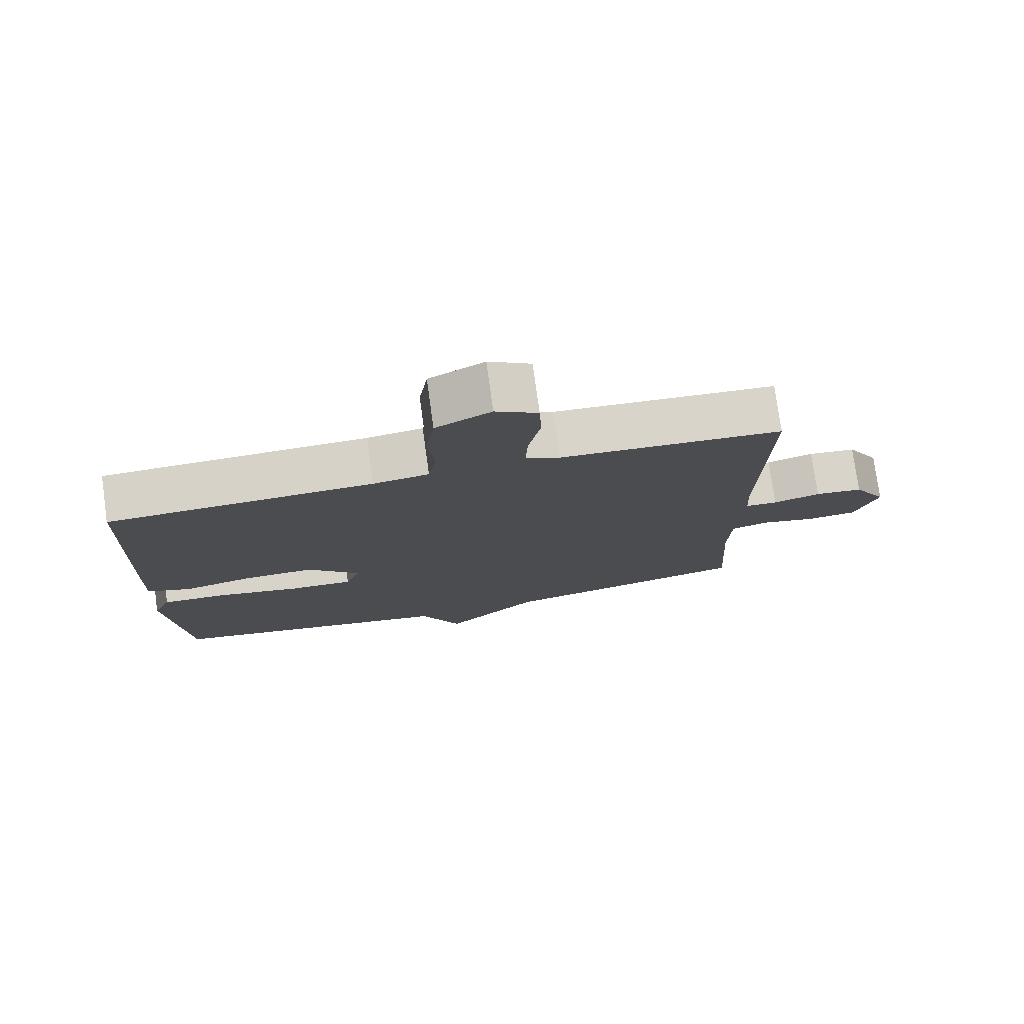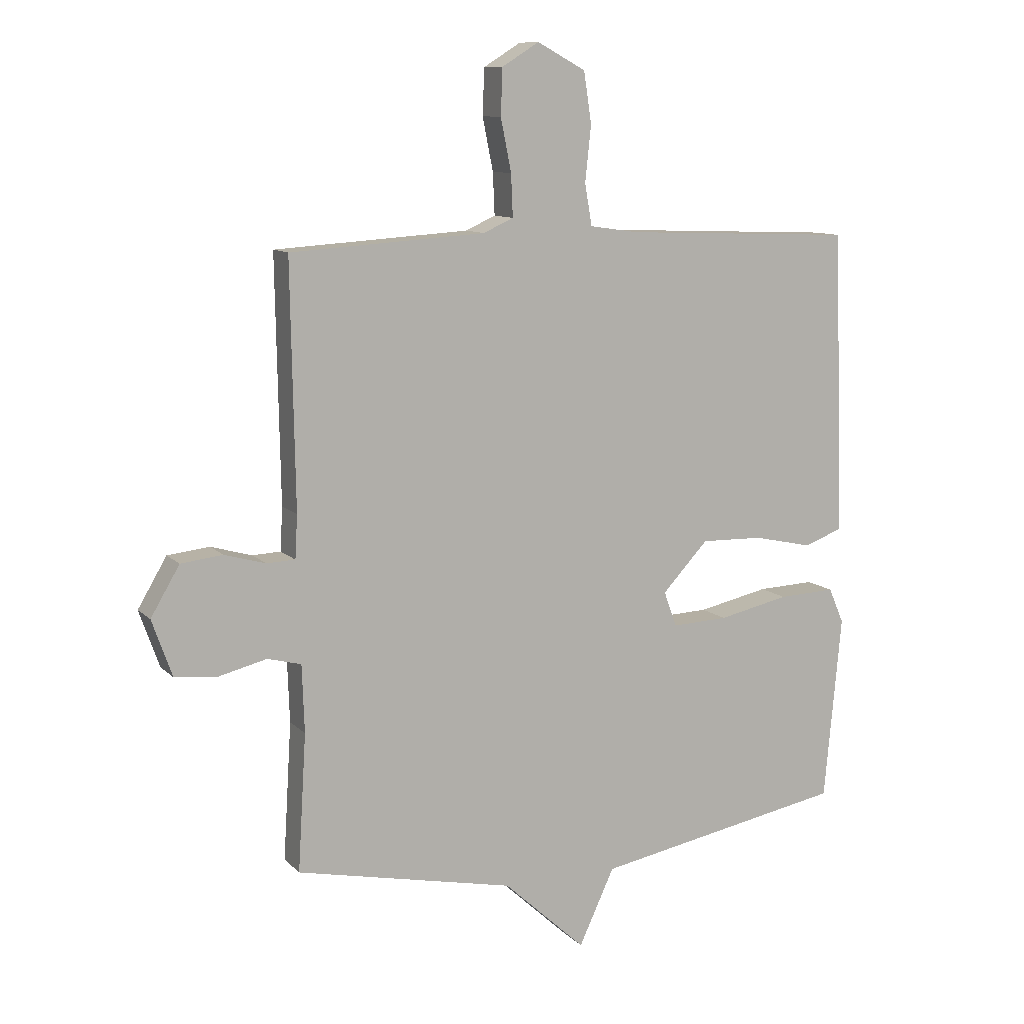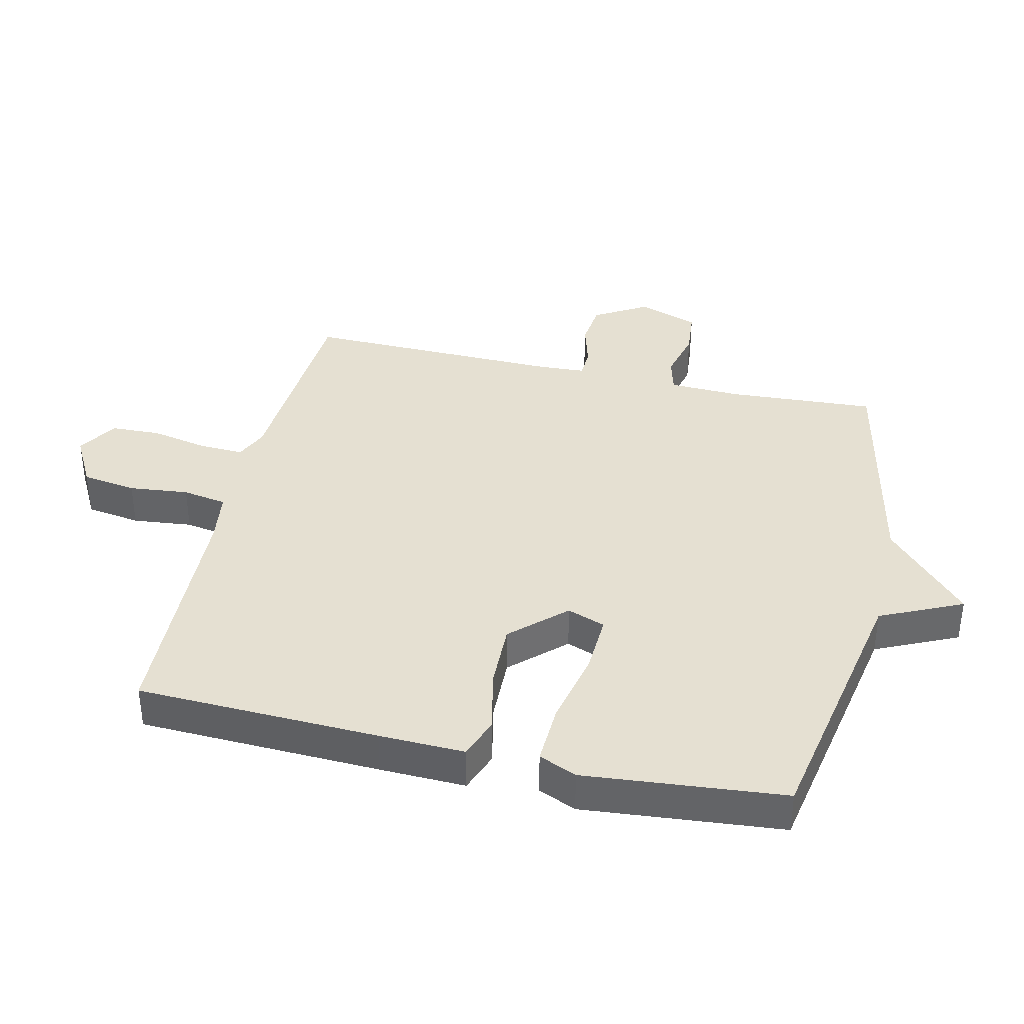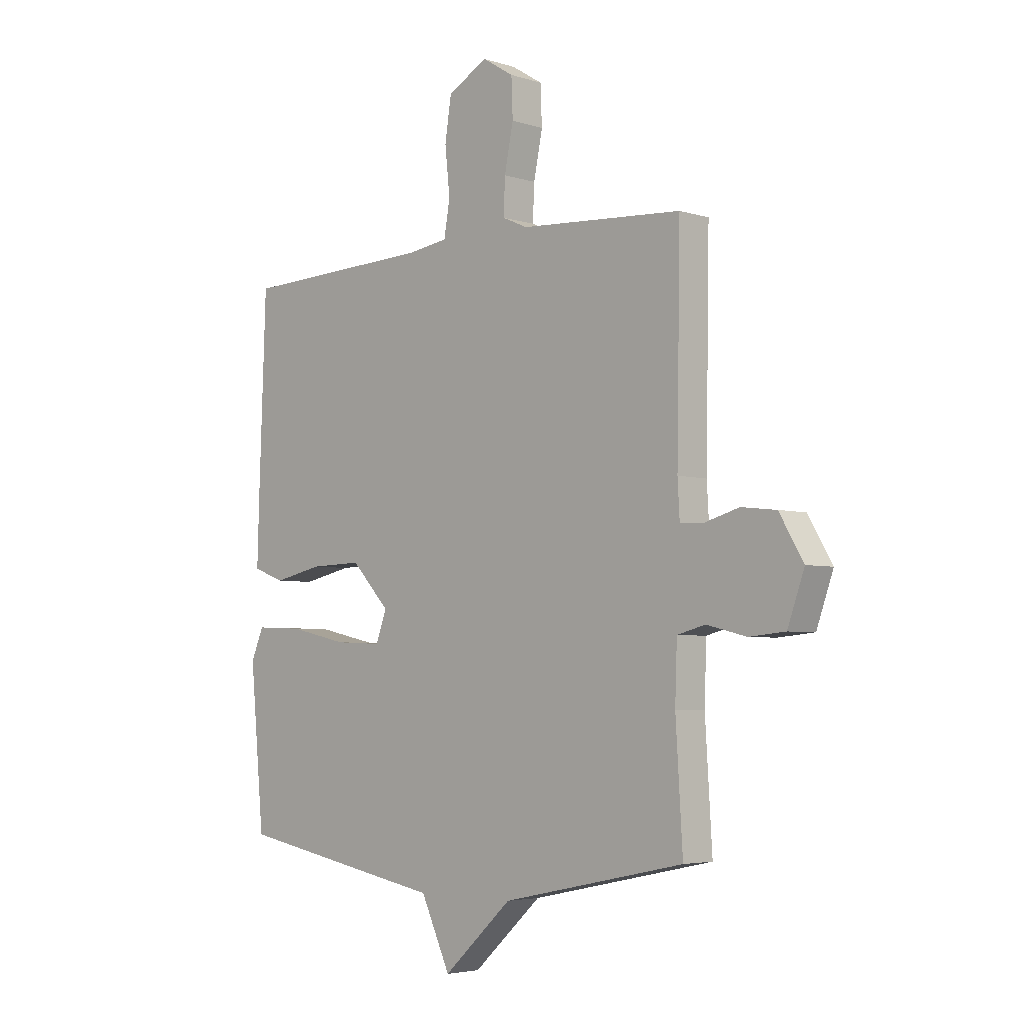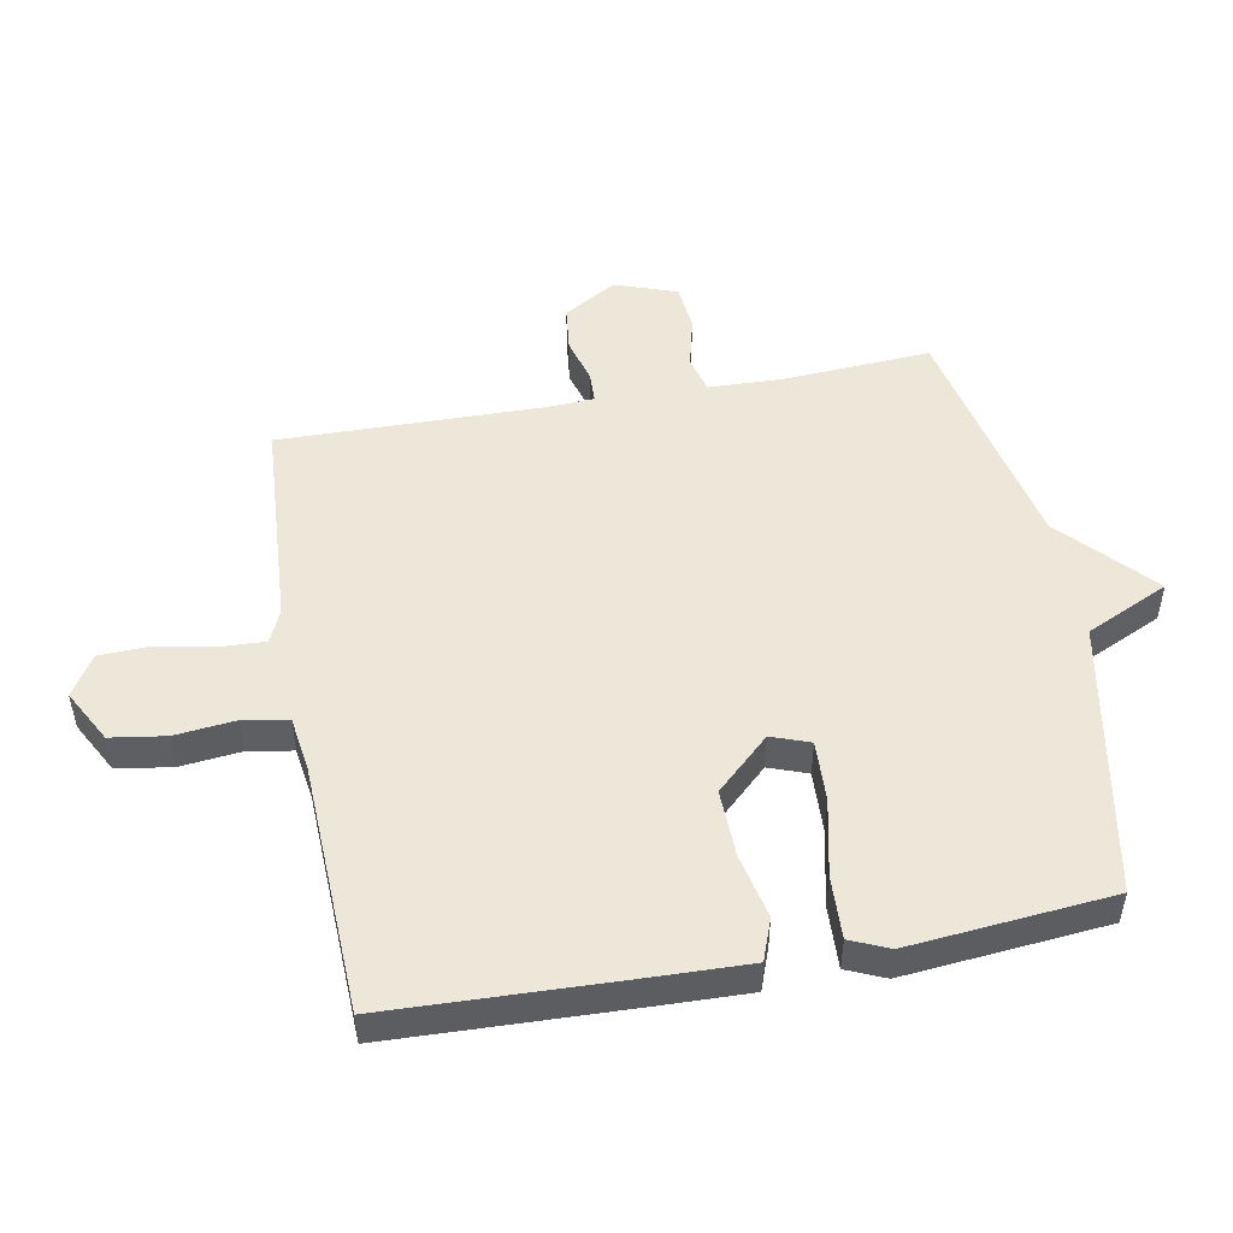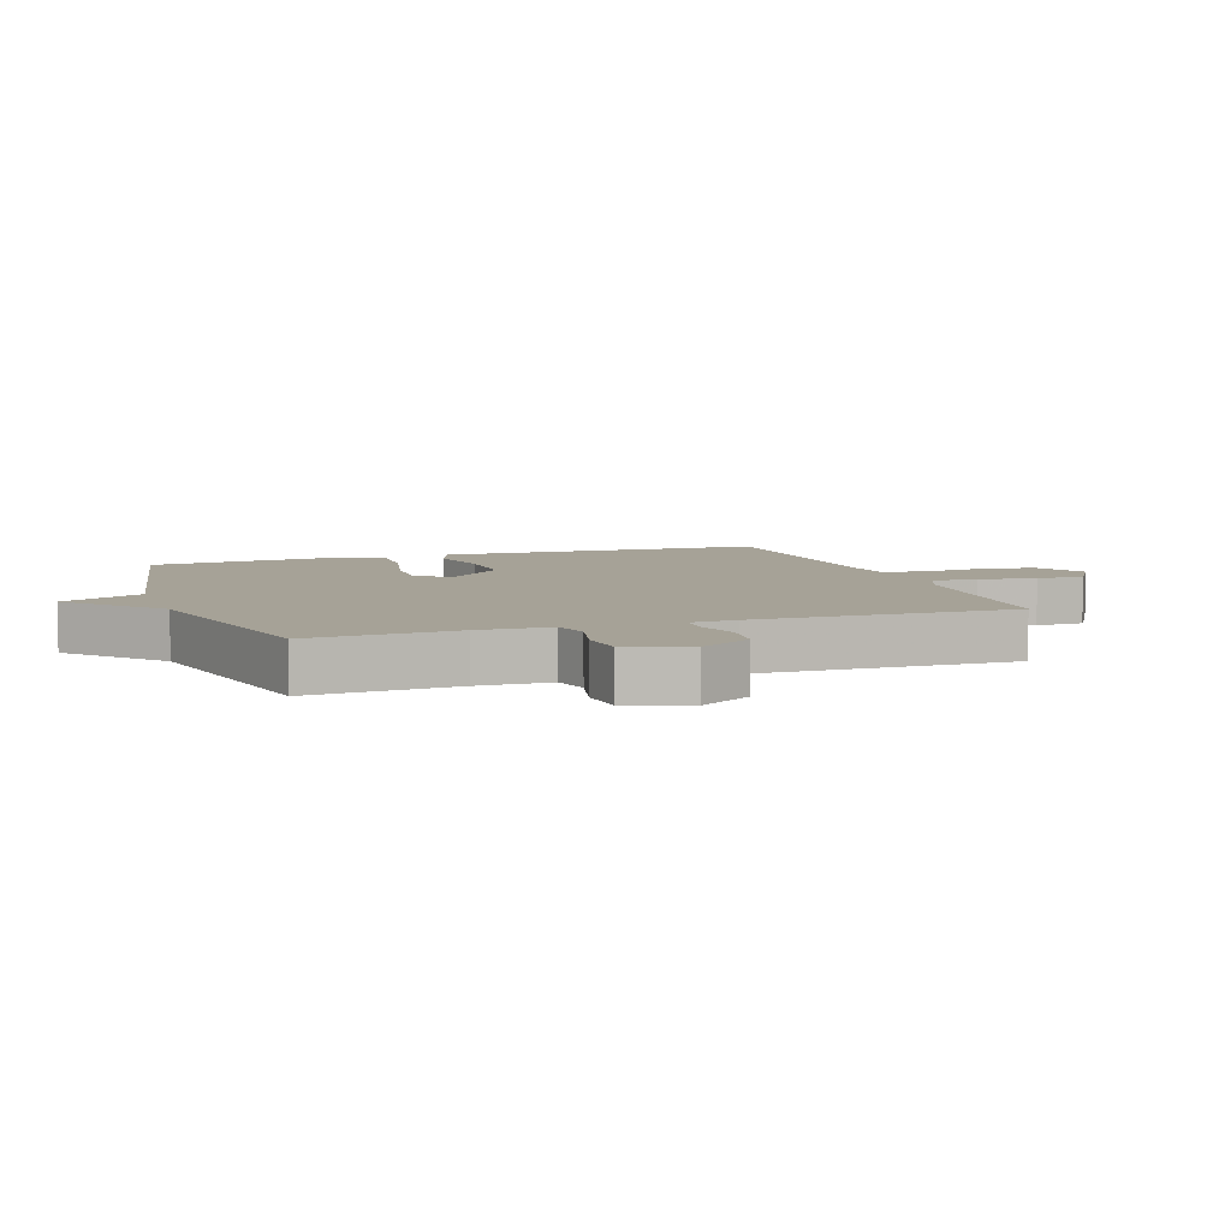
<metadata>
{"format":"obj","ext":"obj","renderer":"f3d","projection":"perspective","resolution":1024,"background":"white","views":[{"elev":77.0,"azim":172.1,"up":"+Z"},{"elev":10.5,"azim":-25.1,"up":"+Z"},{"elev":37.8,"azim":103.0,"up":"+Y"},{"elev":-4.3,"azim":-135.5,"up":"+Z"},{"elev":50.2,"azim":79.5,"up":"+Y"},{"elev":6.5,"azim":-109.1,"up":"+Y"}]}
</metadata>
<code>
v -0.5 0.07 -0.5
v -0.486 0.07 -0.268
v -0.49 0.07 -0.154
v -0.547 0.07 -0.139
v -0.628 0.07 -0.159
v -0.701 0.07 -0.152
v -0.735 0.07 -0.056
v -0.686 0.07 0.027
v -0.615 0.07 0.035
v -0.545 0.07 0.015
v -0.497 0.07 0.017
v -0.493 0.07 0.09
v -0.5 0.07 0.5
v -0.169 0.07 0.521
v -0.118 0.07 0.544
v -0.121 0.07 0.615
v -0.139 0.07 0.704
v -0.136 0.07 0.782
v -0.073 0.07 0.821
v 0.009 0.07 0.777
v 0.022 0.07 0.691
v 0.012 0.07 0.597
v 0.024 0.07 0.527
v 0.107 0.07 0.515
v 0.5 0.07 0.5
v 0.514 0.07 0.118
v 0.518 0.07 -0.017
v 0.453 0.07 -0.041
v 0.353 0.07 -0.019
v 0.247 0.07 -0.016
v 0.169 0.07 -0.099
v 0.191 0.07 -0.159
v 0.286 0.07 -0.155
v 0.406 0.07 -0.129
v 0.503 0.07 -0.125
v 0.529 0.07 -0.185
v 0.5 0.07 -0.5
v 0.072 0.07 -0.579
v 0.012 0.07 -0.708
v -0.128 0.07 -0.579
v -0.5 0 -0.5
v -0.486 0 -0.268
v -0.49 0 -0.154
v -0.547 0 -0.139
v -0.628 0 -0.159
v -0.701 0 -0.152
v -0.735 0 -0.056
v -0.686 0 0.027
v -0.615 0 0.035
v -0.545 0 0.015
v -0.497 0 0.017
v -0.493 0 0.09
v -0.5 0 0.5
v -0.169 0 0.521
v -0.118 0 0.544
v -0.121 0 0.615
v -0.139 0 0.704
v -0.136 0 0.782
v -0.073 0 0.821
v 0.009 0 0.777
v 0.022 0 0.691
v 0.012 0 0.597
v 0.024 0 0.527
v 0.107 0 0.515
v 0.5 0 0.5
v 0.514 0 0.118
v 0.518 0 -0.017
v 0.453 0 -0.041
v 0.353 0 -0.019
v 0.247 0 -0.016
v 0.169 0 -0.099
v 0.191 0 -0.159
v 0.286 0 -0.155
v 0.406 0 -0.129
v 0.503 0 -0.125
v 0.529 0 -0.185
v 0.5 0 -0.5
v 0.072 0 -0.579
v 0.012 0 -0.708
v -0.128 0 -0.579
f 38 39 40
f 38 40 1
f 37 38 1
f 36 37 1
f 35 36 1
f 34 35 1
f 33 34 1
f 32 33 1 2
f 31 32 2 3
f 30 31 3 4
f 27 28 29
f 26 27 29
f 25 26 29
f 24 25 29
f 23 24 29 30
f 20 21 22
f 19 20 22
f 18 19 22
f 17 18 22
f 16 17 22
f 15 16 22 23
f 23 30 4
f 15 23 4
f 14 15 4
f 8 9 10
f 7 8 10
f 6 7 10
f 5 6 10
f 4 5 10
f 4 10 11
f 14 4 11
f 12 13 14
f 11 12 14
f 80 79 78
f 41 80 78
f 41 78 77
f 41 77 76
f 41 76 75
f 41 75 74
f 41 74 73
f 42 41 73 72
f 43 42 72 71
f 44 43 71 70
f 69 68 67
f 69 67 66
f 69 66 65
f 69 65 64
f 70 69 64 63
f 62 61 60
f 62 60 59
f 62 59 58
f 62 58 57
f 62 57 56
f 63 62 56 55
f 44 70 63
f 44 63 55
f 44 55 54
f 50 49 48
f 50 48 47
f 50 47 46
f 50 46 45
f 50 45 44
f 51 50 44
f 51 44 54
f 54 53 52
f 54 52 51
f 1 41 42 2
f 2 42 43 3
f 3 43 44 4
f 4 44 45 5
f 5 45 46 6
f 6 46 47 7
f 7 47 48 8
f 8 48 49 9
f 9 49 50 10
f 10 50 51 11
f 11 51 52 12
f 12 52 53 13
f 13 53 54 14
f 14 54 55 15
f 15 55 56 16
f 16 56 57 17
f 17 57 58 18
f 18 58 59 19
f 19 59 60 20
f 20 60 61 21
f 21 61 62 22
f 22 62 63 23
f 23 63 64 24
f 24 64 65 25
f 25 65 66 26
f 26 66 67 27
f 27 67 68 28
f 28 68 69 29
f 29 69 70 30
f 30 70 71 31
f 31 71 72 32
f 32 72 73 33
f 33 73 74 34
f 34 74 75 35
f 35 75 76 36
f 36 76 77 37
f 37 77 78 38
f 38 78 79 39
f 39 79 80 40
f 40 80 41 1

</code>
